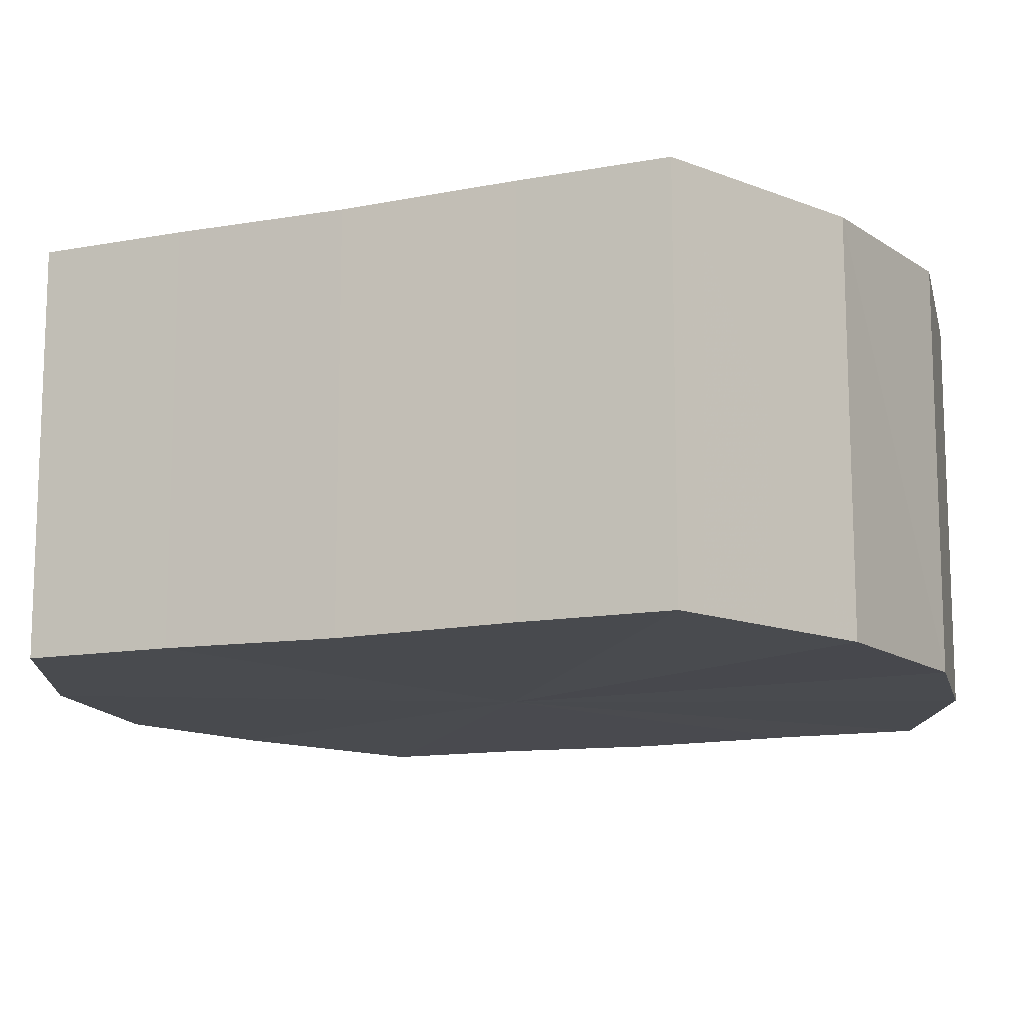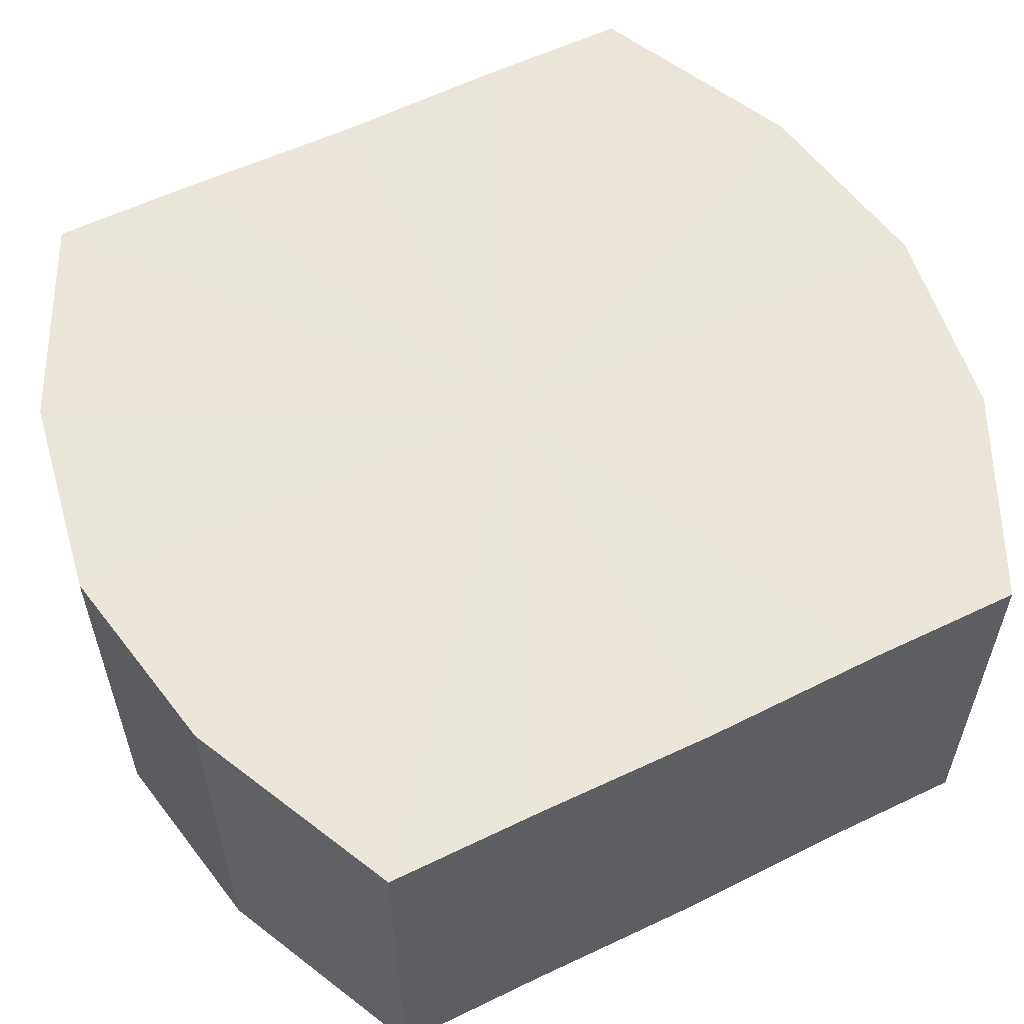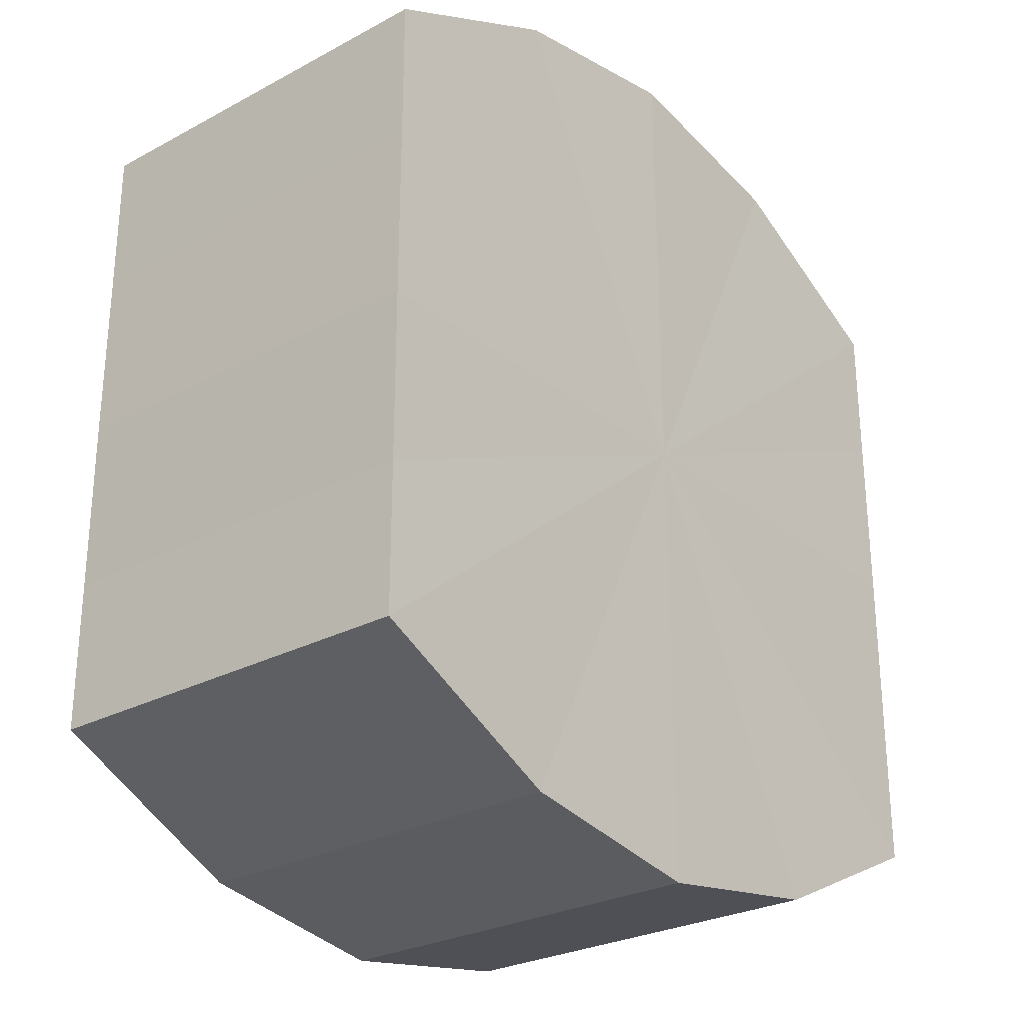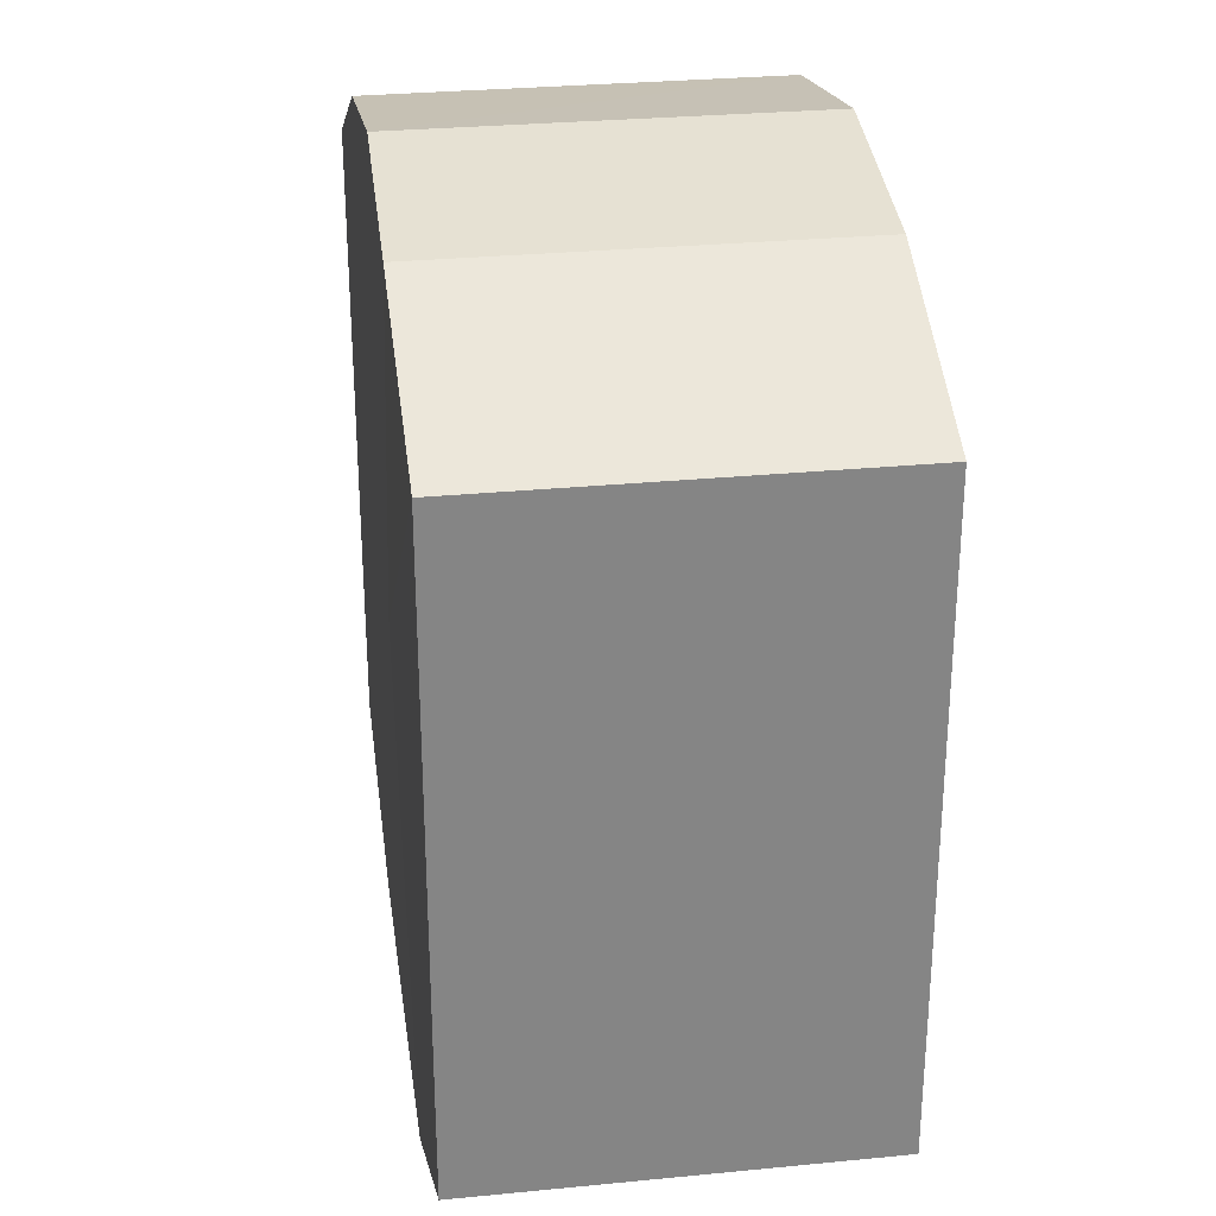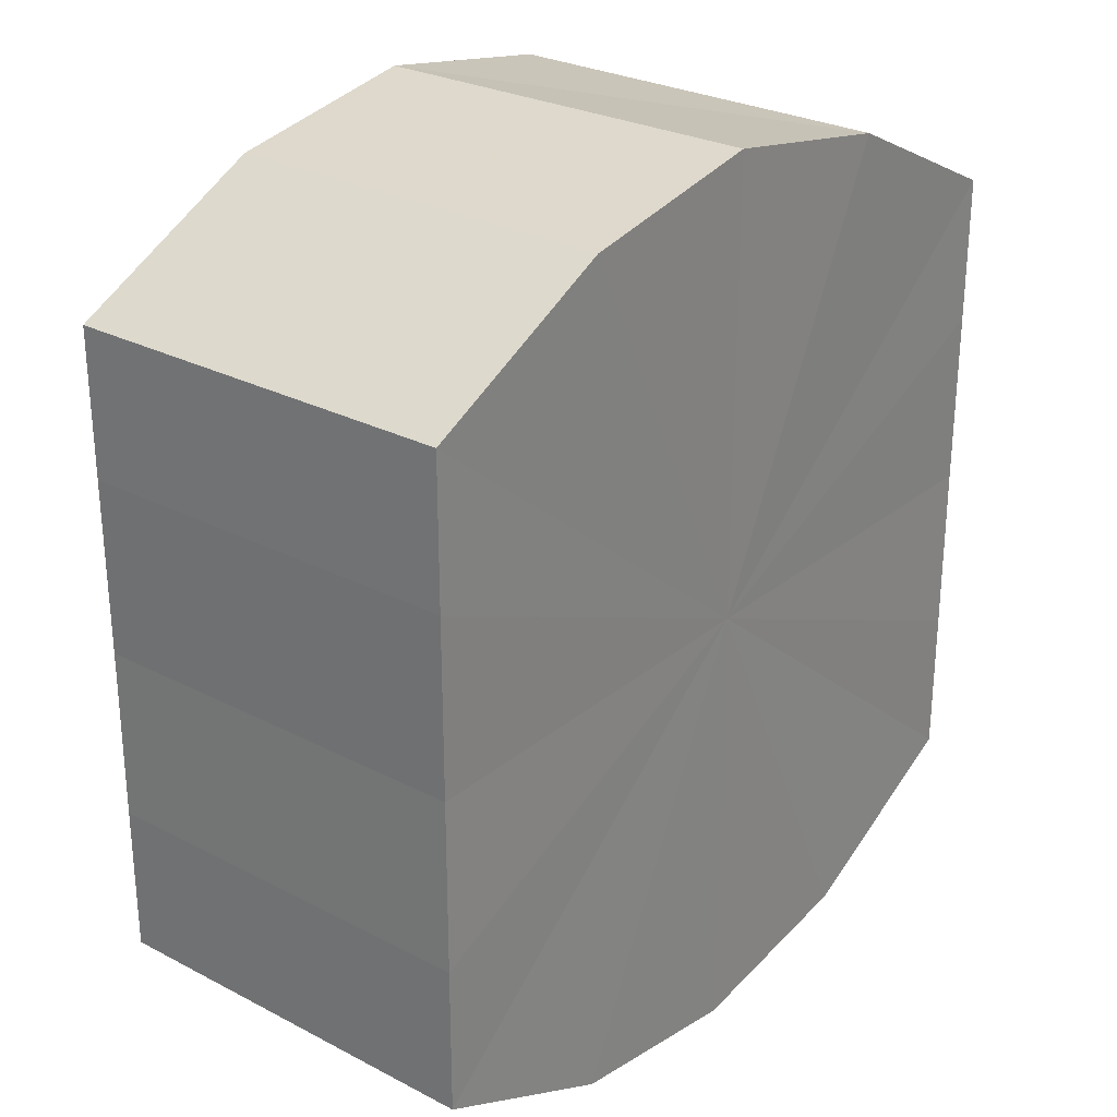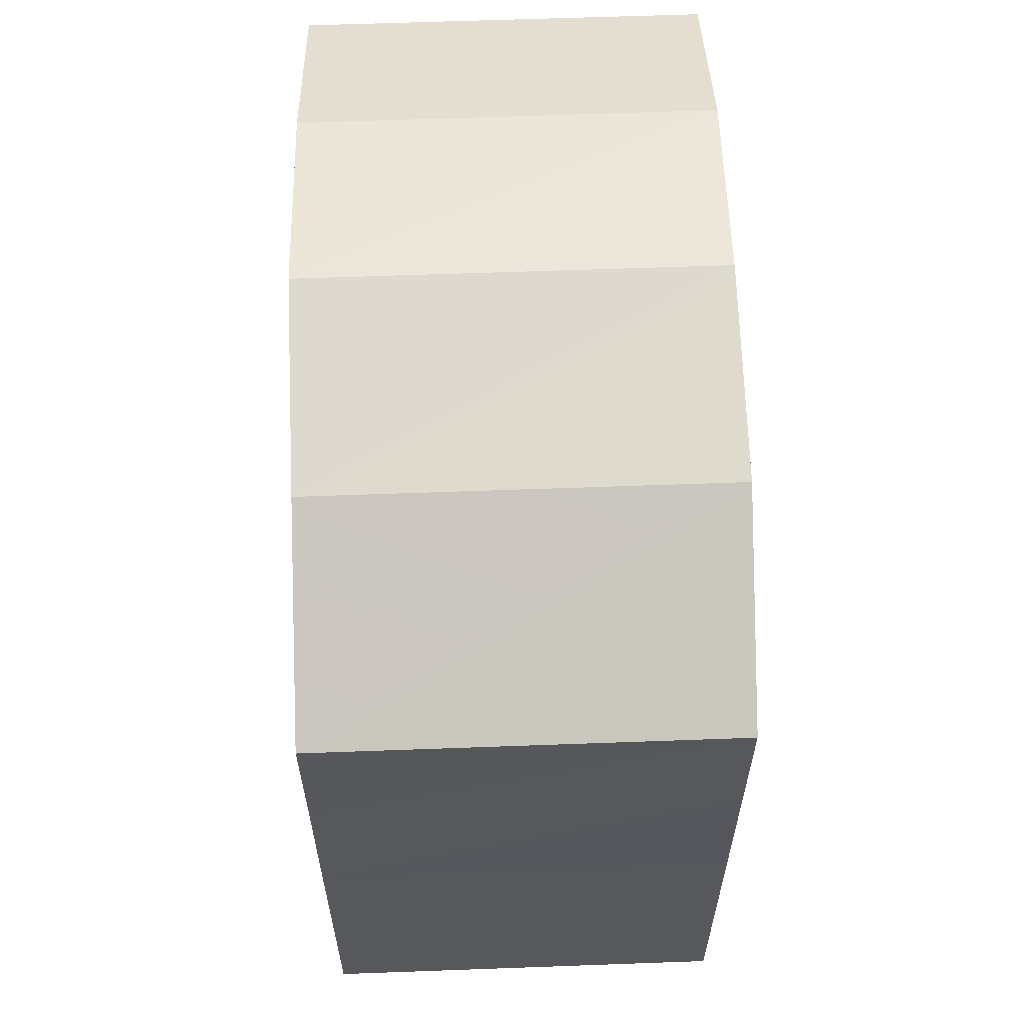
<metadata>
{"format":"obj","ext":"obj","renderer":"f3d","projection":"perspective","resolution":1024,"background":"white","views":[{"elev":-13.1,"azim":113.1,"up":"+Y"},{"elev":57.6,"azim":-116.6,"up":"+Y"},{"elev":-27.3,"azim":-50.3,"up":"+Z"},{"elev":28.7,"azim":-98.2,"up":"+Z"},{"elev":27.3,"azim":128.9,"up":"+Z"},{"elev":61.9,"azim":88.3,"up":"+Z"}]}
</metadata>
<code>
o 14547
v 2224 1871 7.567
v 2224 1871 7.568
v 2224 1871 7.567
v 2224 1871 7.573
v 2224 1871 7.568
v 2224 1871 7.568
v 2224 1871 7.568
v 2224 1871 7.581
v 2224 1871 7.573
v 2224 1871 7.573
v 2224 1871 7.573
v 2224 1871 7.589
v 2224 1871 7.581
v 2224 1871 7.581
v 2224 1871 7.581
v 2224 1871 7.598
v 2224 1871 7.589
v 2224 1871 7.589
v 2224 1871 7.589
v 2224 1871 7.605
v 2224 1871 7.598
v 2224 1871 7.598
v 2224 1871 7.598
v 2224 1871 7.61
v 2224 1871 7.605
v 2224 1871 7.605
v 2224 1871 7.605
v 2224 1871 7.612
v 2224 1871 7.61
v 2224 1871 7.61
v 2224 1871 7.61
v 2224 1871 7.612
v 2224 1871 7.567
v 2224 1871 7.568
v 2224 1871 7.568
v 2224 1871 7.573
v 2224 1871 7.573
v 2224 1871 7.568
v 2224 1871 7.567
v 2224 1871 7.573
v 2224 1871 7.568
v 2224 1871 7.581
v 2224 1871 7.581
v 2224 1871 7.581
v 2224 1871 7.573
v 2224 1871 7.589
v 2224 1871 7.581
v 2224 1871 7.589
v 2224 1871 7.589
v 2224 1871 7.598
v 2224 1871 7.589
v 2224 1871 7.605
v 2224 1871 7.598
v 2224 1871 7.598
v 2224 1871 7.598
v 2224 1871 7.61
v 2224 1871 7.605
v 2224 1871 7.612
v 2224 1871 7.61
v 2224 1871 7.605
v 2224 1871 7.605
v 2224 1871 7.61
v 2224 1871 7.612
v 2224 1871 7.61
v 2224 1871 7.589
v 2224 1871 7.568
v 2224 1871 7.567
v 2224 1871 7.573
v 2224 1871 7.568
v 2224 1871 7.581
v 2224 1871 7.573
v 2224 1871 7.589
v 2224 1871 7.581
v 2224 1871 7.598
v 2224 1871 7.589
v 2224 1871 7.605
v 2224 1871 7.598
v 2224 1871 7.61
v 2224 1871 7.605
v 2224 1871 7.612
v 2224 1871 7.61
v 2224 1871 7.589
v 2224 1871 7.567
v 2224 1871 7.568
v 2224 1871 7.568
v 2224 1871 7.573
v 2224 1871 7.573
v 2224 1871 7.581
v 2224 1871 7.581
v 2224 1871 7.589
v 2224 1871 7.589
v 2224 1871 7.598
v 2224 1871 7.598
v 2224 1871 7.605
v 2224 1871 7.605
v 2224 1871 7.61
v 2224 1871 7.61
v 2224 1871 7.612
f 1 2 3
f 2 4 5
f 6 1 7
f 4 8 9
f 10 6 11
f 8 12 13
f 14 10 15
f 12 16 17
f 18 14 19
f 16 20 21
f 22 18 23
f 20 24 25
f 26 22 27
f 24 28 29
f 30 26 31
f 28 30 32
f 33 34 35
f 35 36 37
f 38 39 33
f 40 41 38
f 37 42 43
f 44 45 40
f 46 47 44
f 43 48 49
f 50 51 46
f 52 53 50
f 49 54 55
f 56 57 52
f 58 59 56
f 55 60 61
f 62 63 58
f 61 64 62
f 65 66 67
f 65 68 66
f 65 67 69
f 65 70 68
f 65 69 71
f 65 72 70
f 65 71 73
f 65 74 72
f 65 73 75
f 65 76 74
f 65 75 77
f 65 78 76
f 65 77 79
f 65 80 78
f 65 79 81
f 65 81 80
f 82 83 84
f 82 85 83
f 82 84 86
f 82 87 85
f 82 86 88
f 82 89 87
f 82 88 90
f 82 91 89
f 82 90 92
f 82 93 91
f 82 92 94
f 82 95 93
f 82 94 96
f 82 97 95
f 82 96 98
f 82 98 97

</code>
